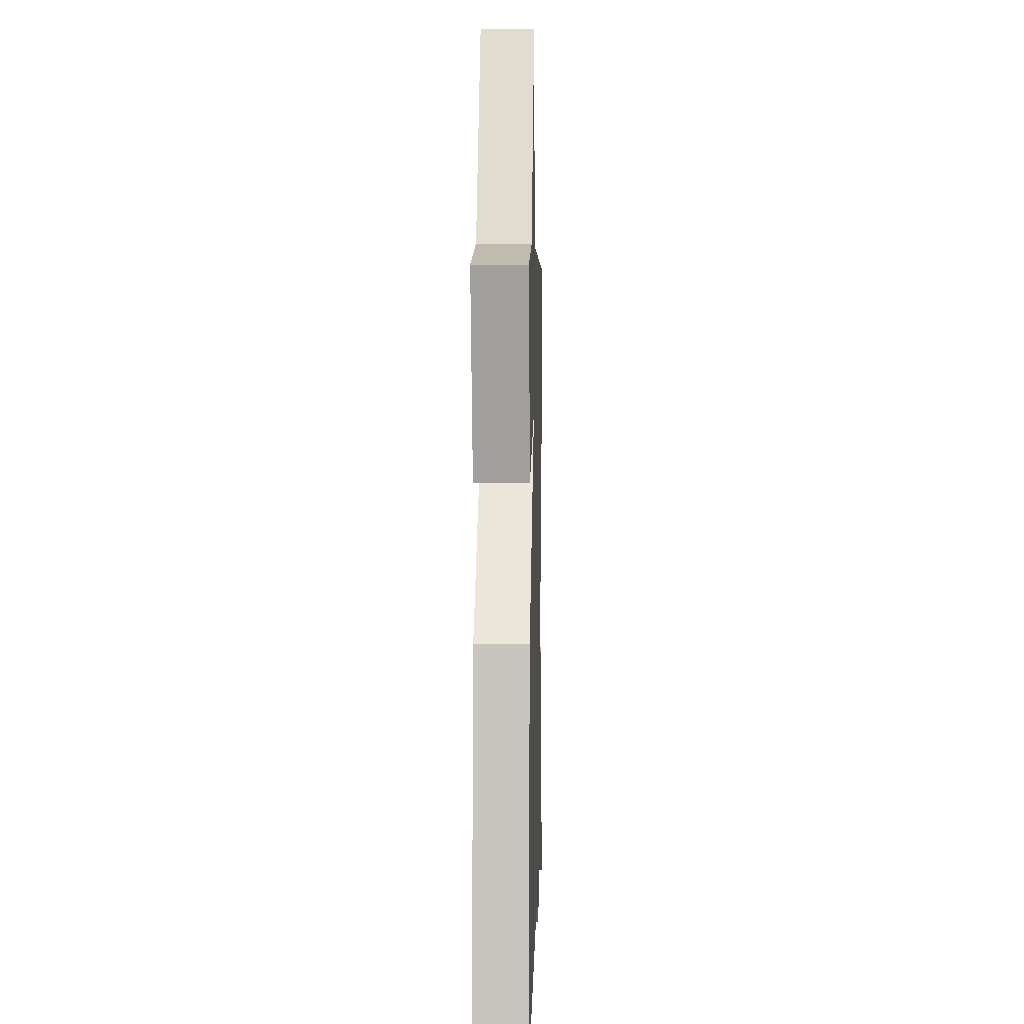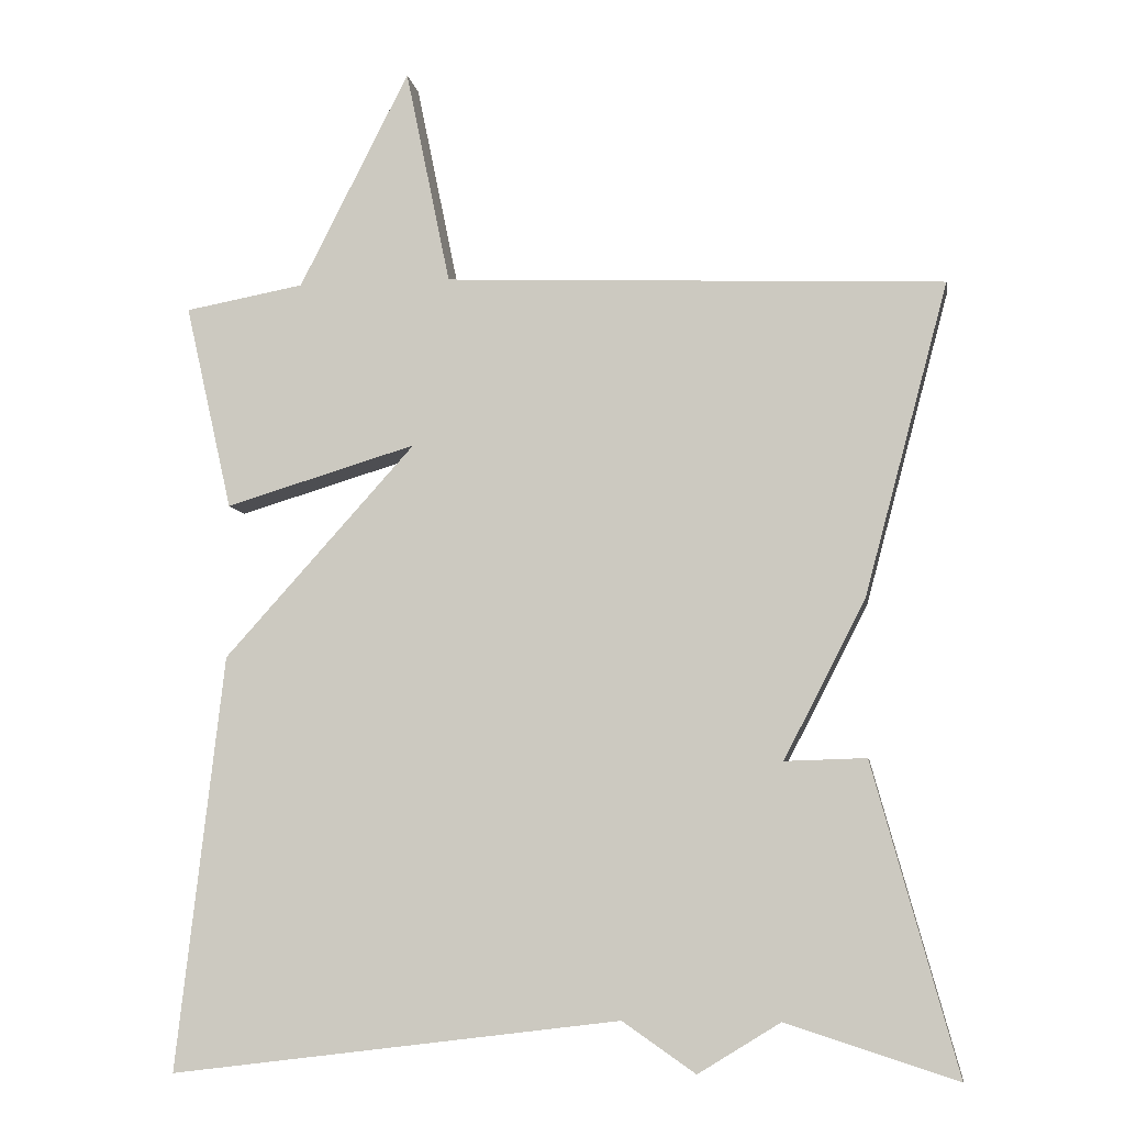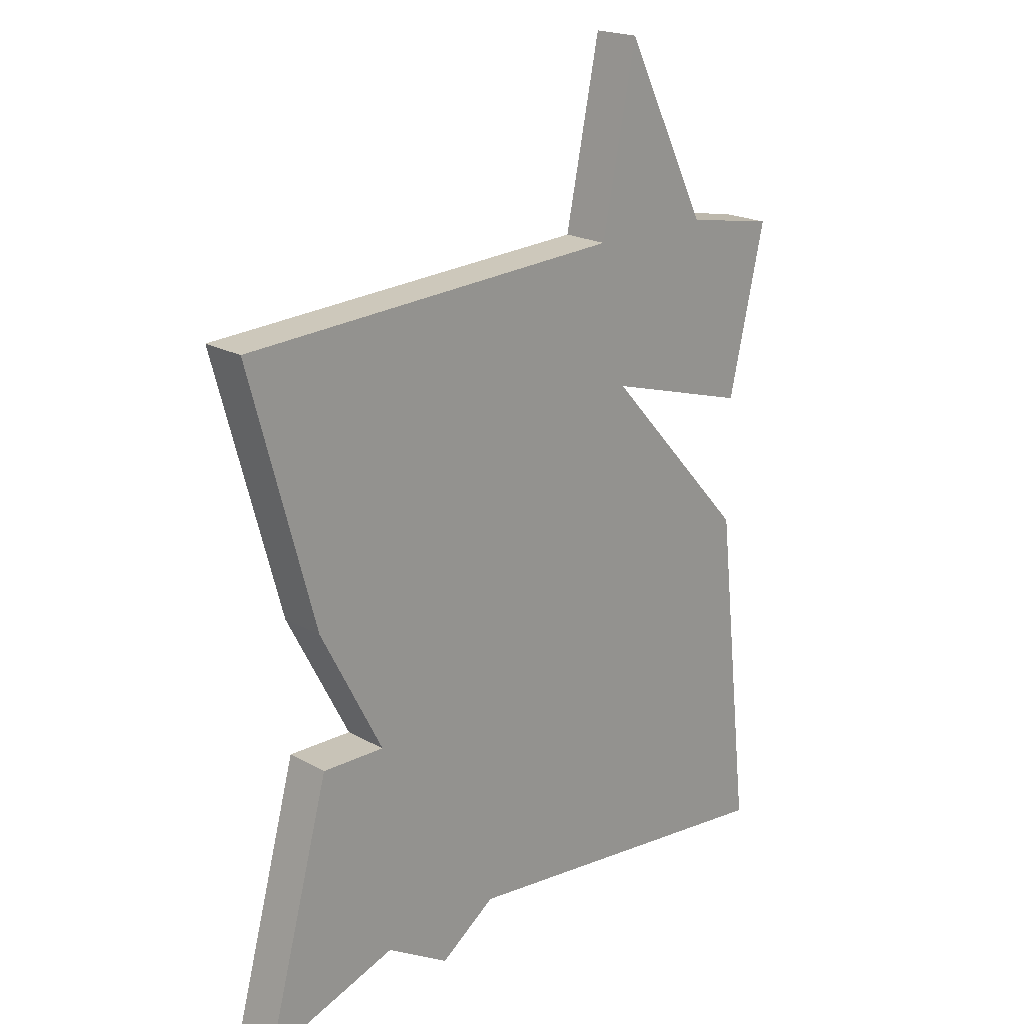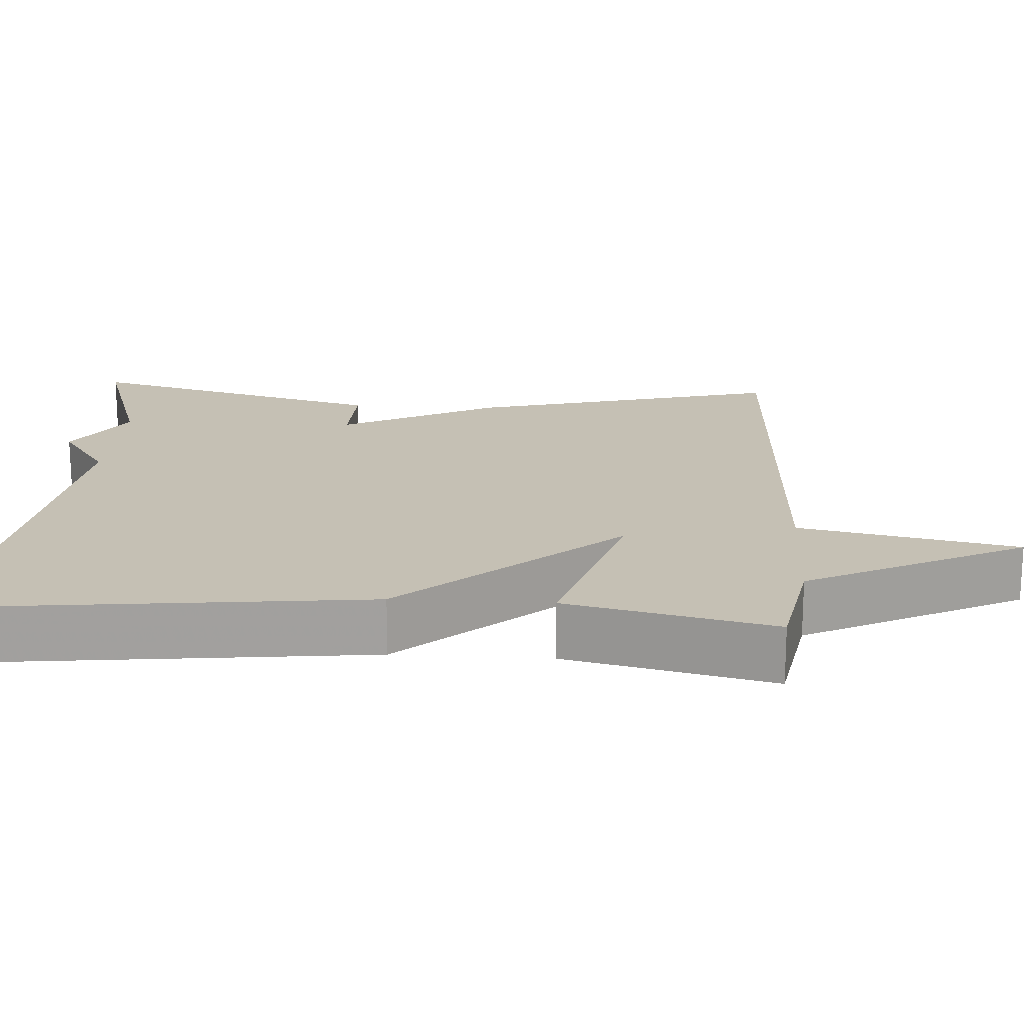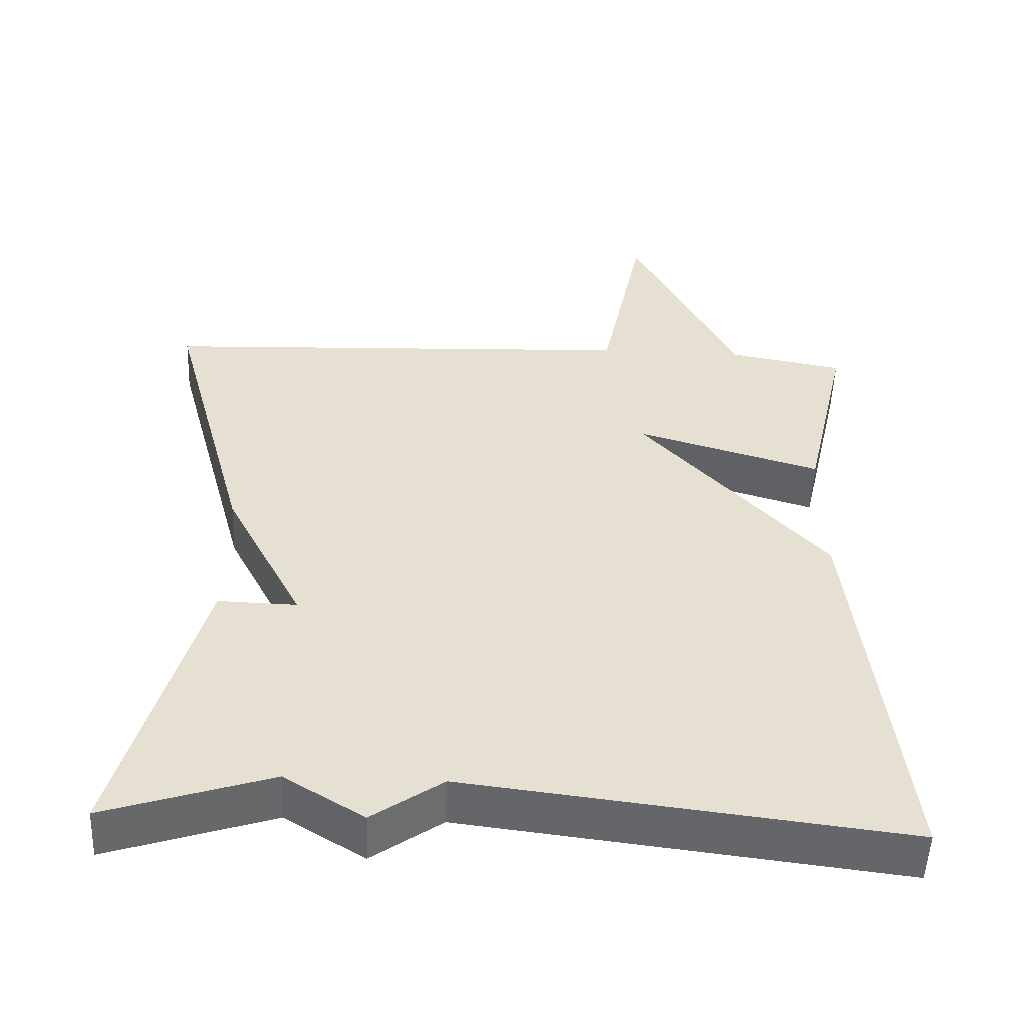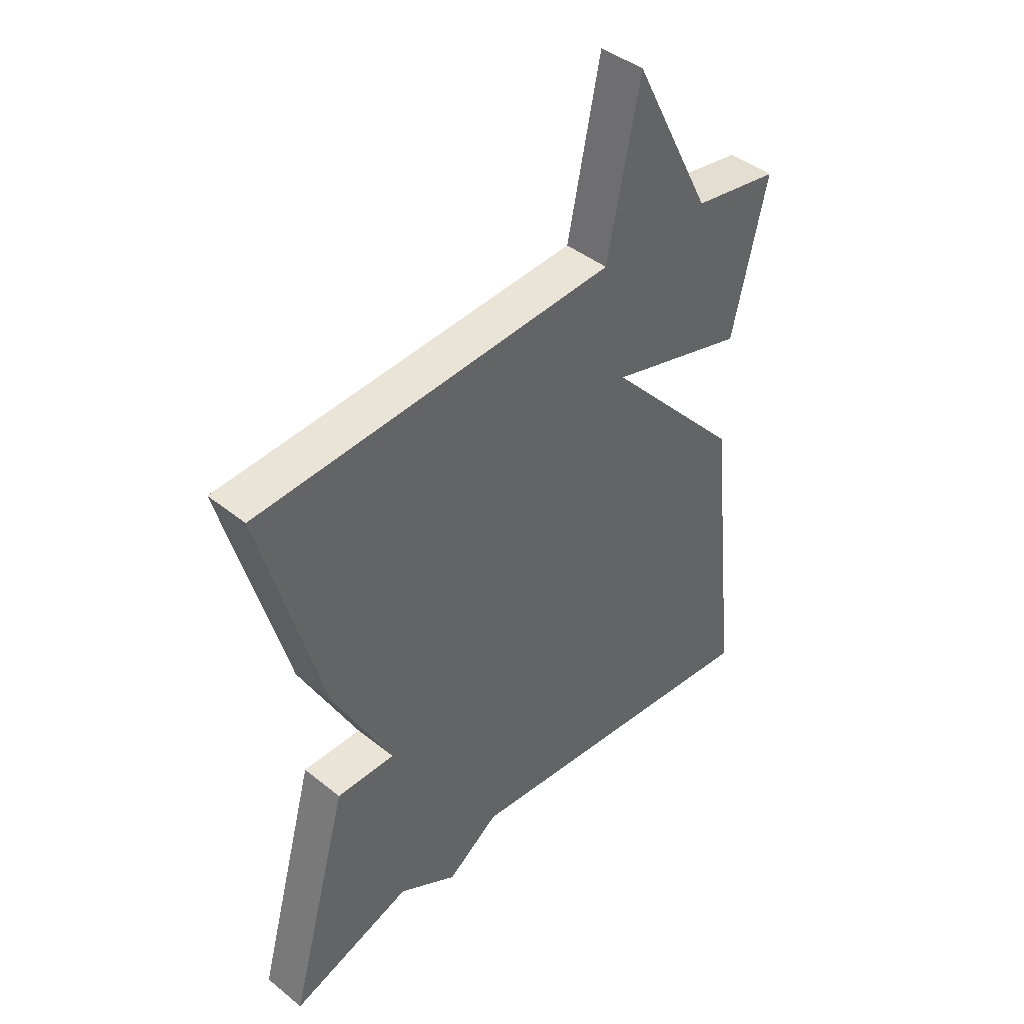
<metadata>
{"format":"obj","ext":"obj","renderer":"f3d","projection":"perspective","resolution":1024,"background":"white","views":[{"elev":5.7,"azim":-88.3,"up":"+Z"},{"elev":-7.5,"azim":8.9,"up":"+Z"},{"elev":20.6,"azim":135.1,"up":"+Z"},{"elev":18.4,"azim":-86.4,"up":"+Y"},{"elev":-52.4,"azim":177.7,"up":"+Z"},{"elev":43.2,"azim":133.4,"up":"+Z"}]}
</metadata>
<code>
v 0.5 0.07 -0.5
v 0.28 0.07 -0.429
v 0.174 0.07 -0.494
v 0.08 0.07 -0.429
v -0.5 0.07 -0.5
v -0.439 0.07 0.034
v -0.192 0.07 0.308
v -0.439 0.07 0.234
v -0.5 0.07 0.5
v -0.346 0.07 0.528
v -0.204 0.07 0.809
v -0.146 0.07 0.528
v 0.5 0.07 0.5
v 0.391 0.07 0.096
v 0.286 0.07 -0.107
v 0.391 0.07 -0.104
v 0.5 0 -0.5
v 0.28 0 -0.429
v 0.174 0 -0.494
v 0.08 0 -0.429
v -0.5 0 -0.5
v -0.439 0 0.034
v -0.192 0 0.308
v -0.439 0 0.234
v -0.5 0 0.5
v -0.346 0 0.528
v -0.204 0 0.809
v -0.146 0 0.528
v 0.5 0 0.5
v 0.391 0 0.096
v 0.286 0 -0.107
v 0.391 0 -0.104
f 15 16 1 2
f 12 13 14 15
f 2 3 4
f 15 2 4
f 12 15 4
f 10 11 12
f 9 10 12
f 8 9 12
f 7 8 12
f 7 12 4
f 4 5 6 7
f 18 17 32 31
f 31 30 29 28
f 20 19 18
f 20 18 31
f 20 31 28
f 28 27 26
f 28 26 25
f 28 25 24
f 28 24 23
f 20 28 23
f 23 22 21 20
f 1 17 18 2
f 2 18 19 3
f 3 19 20 4
f 4 20 21 5
f 5 21 22 6
f 6 22 23 7
f 7 23 24 8
f 8 24 25 9
f 9 25 26 10
f 10 26 27 11
f 11 27 28 12
f 12 28 29 13
f 13 29 30 14
f 14 30 31 15
f 15 31 32 16
f 16 32 17 1

</code>
